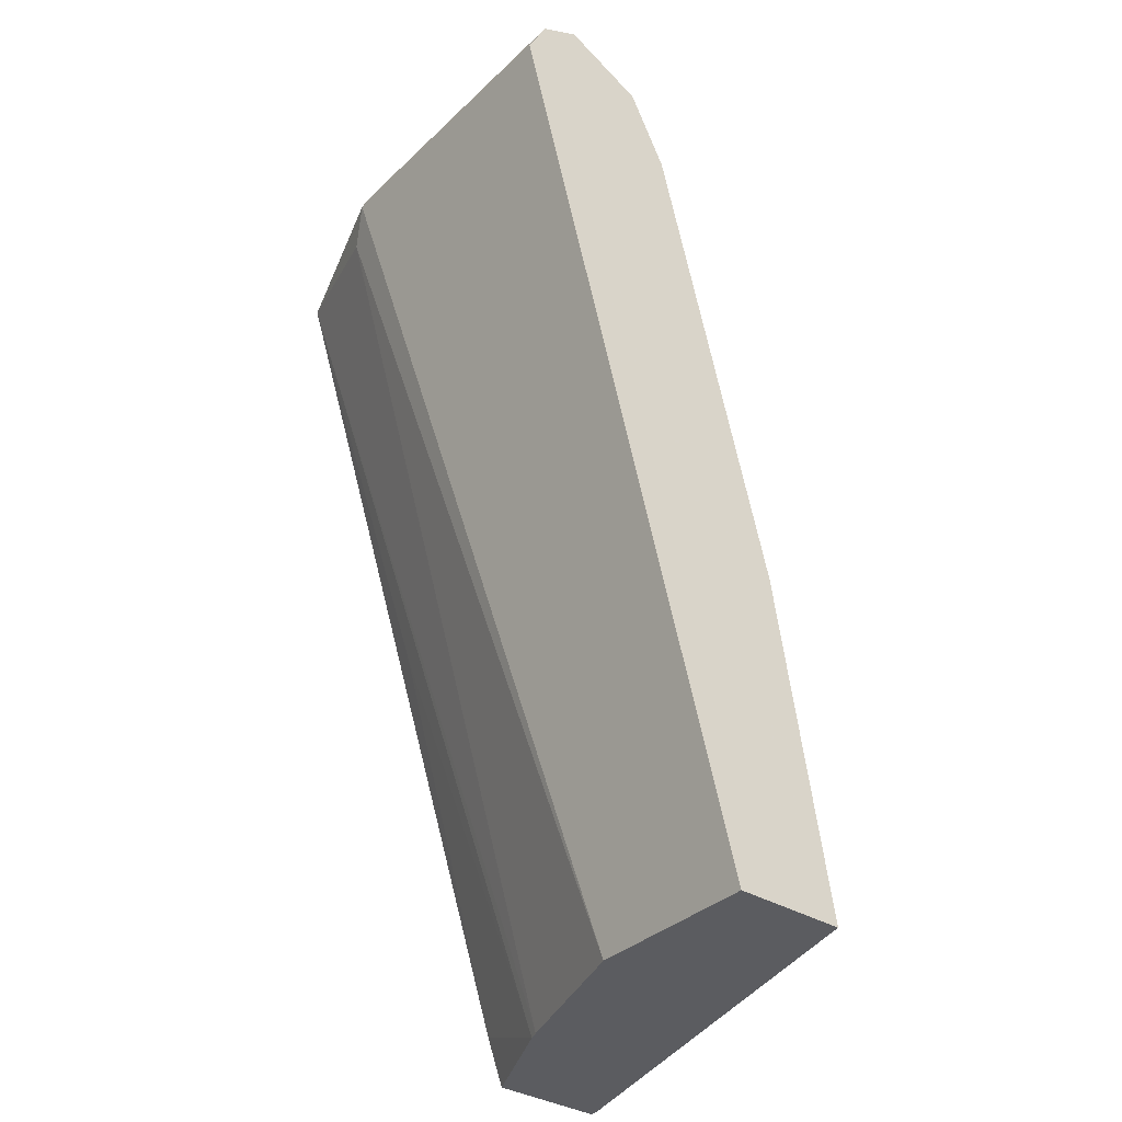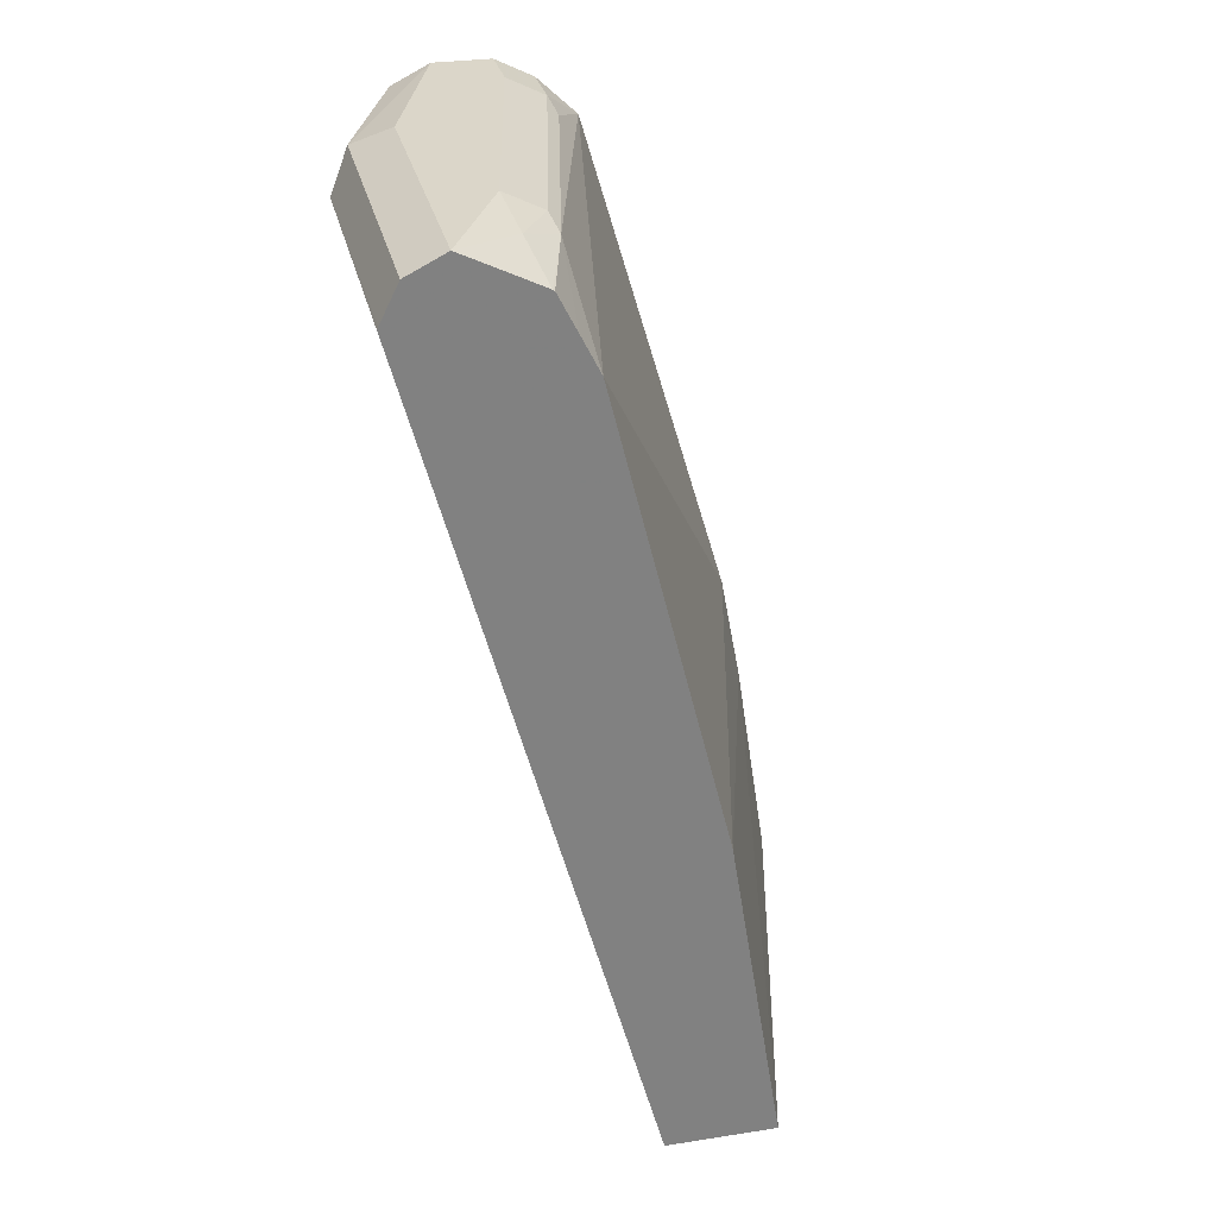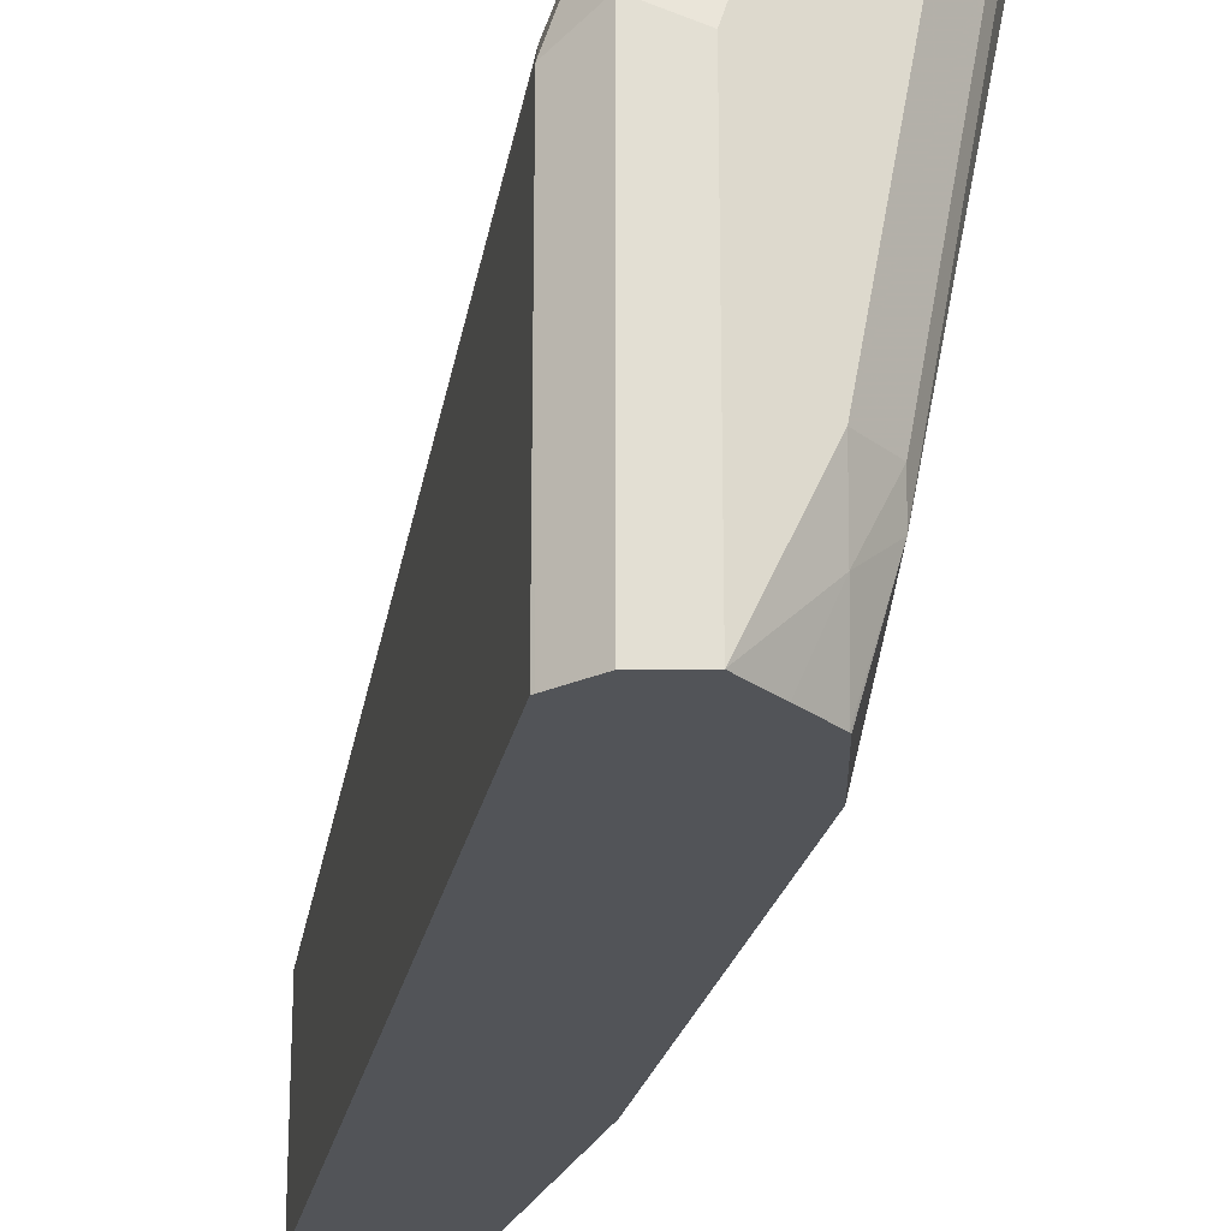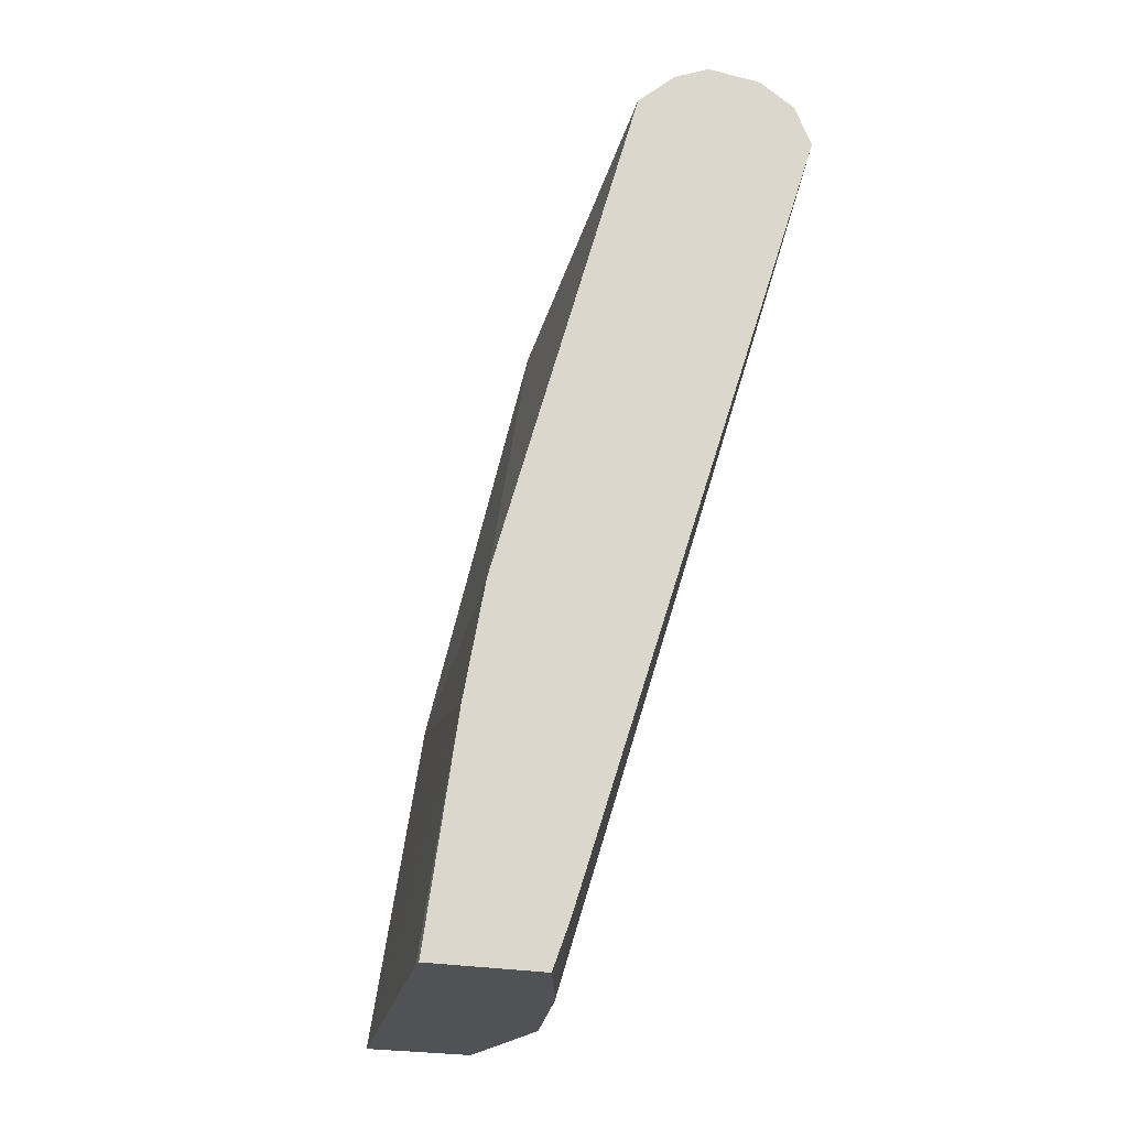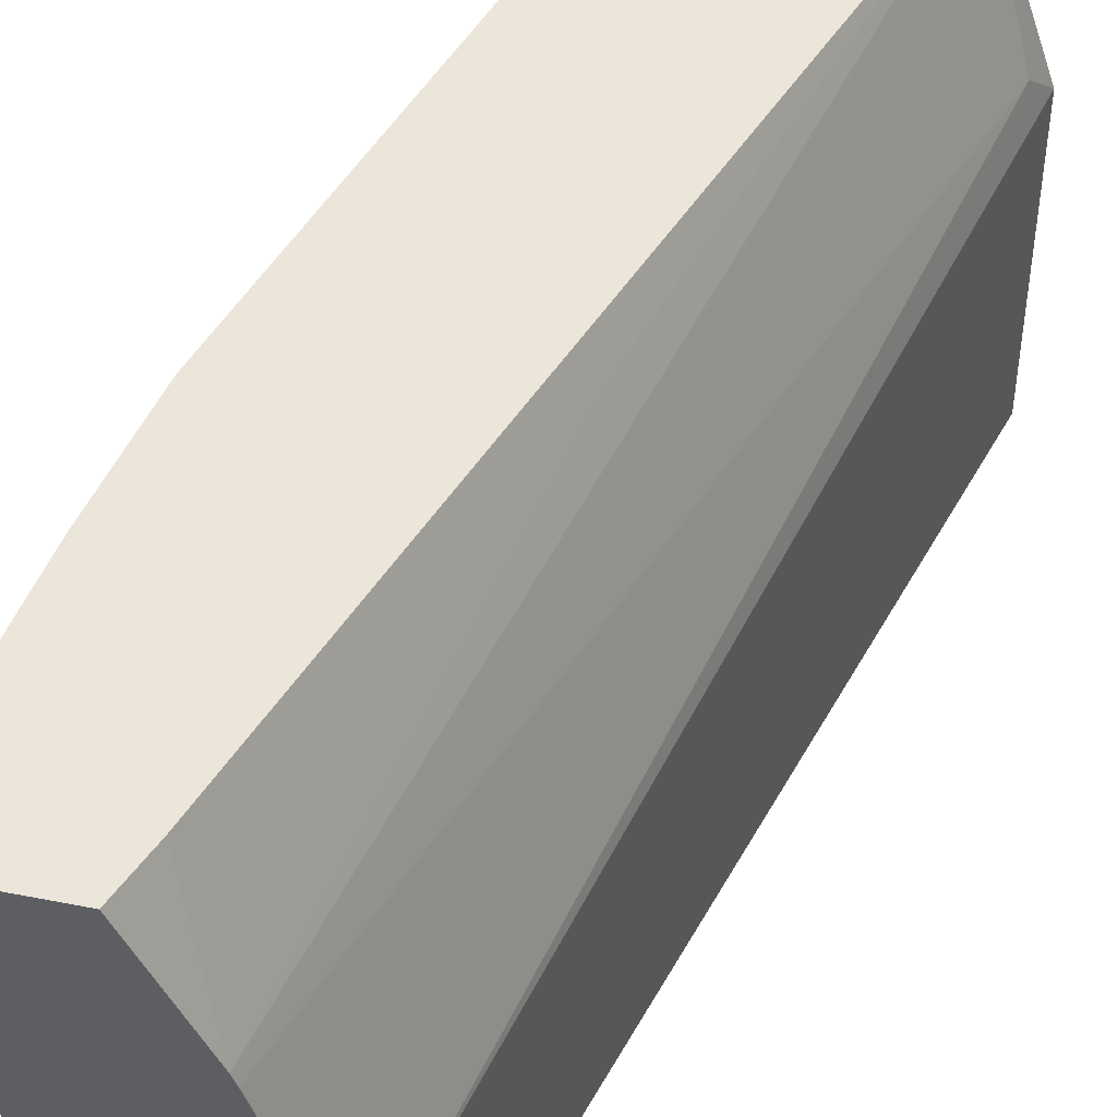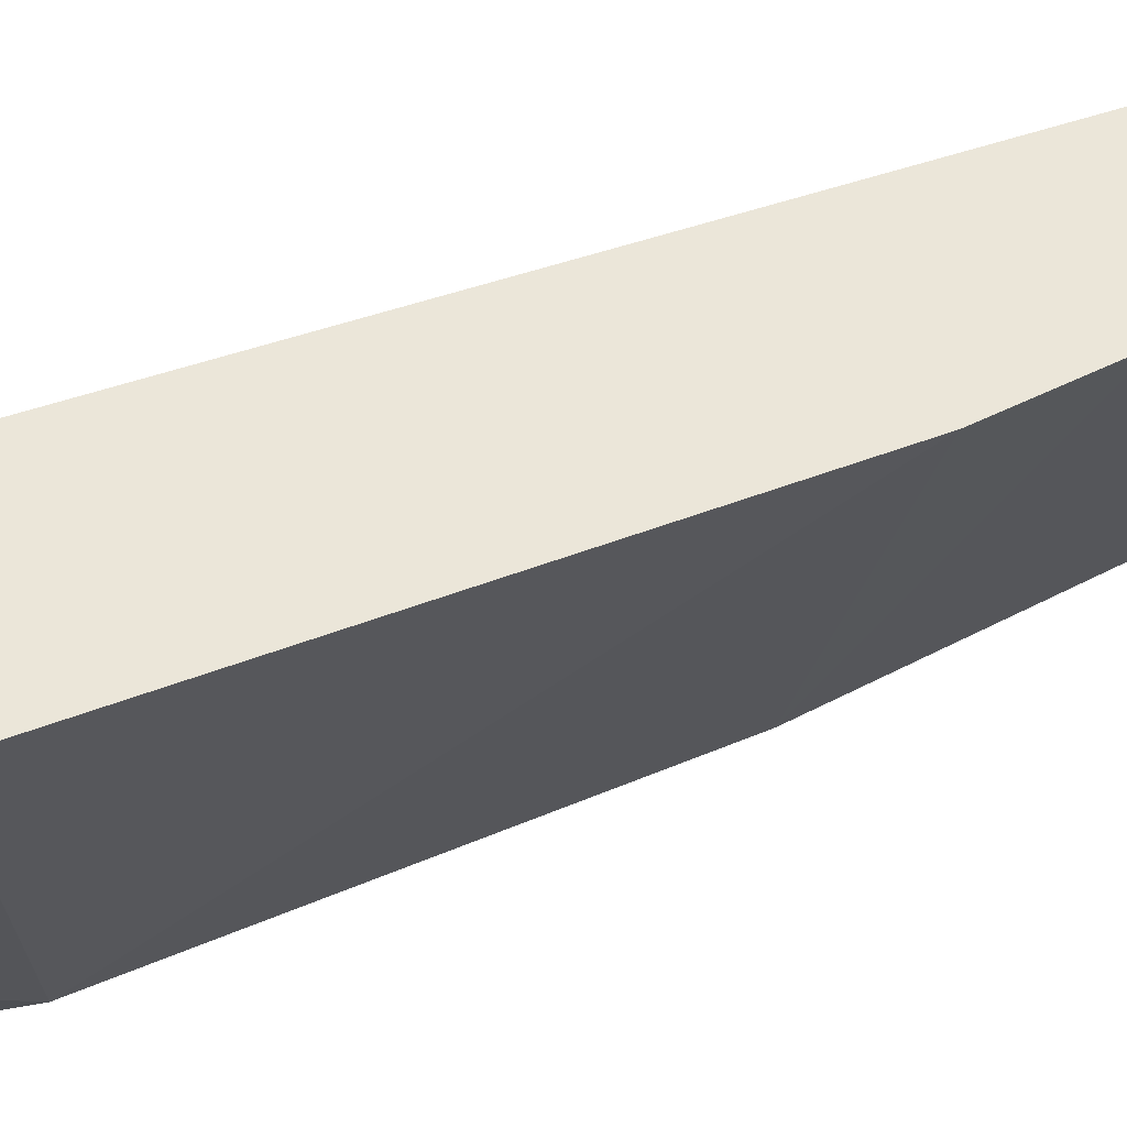
<metadata>
{"format":"obj","ext":"obj","renderer":"f3d","projection":"perspective","resolution":1024,"background":"white","views":[{"elev":-35.2,"azim":140.9,"up":"+Y"},{"elev":30.0,"azim":167.3,"up":"+Y"},{"elev":-23.3,"azim":154.4,"up":"+Z"},{"elev":-20.9,"azim":-23.8,"up":"+Y"},{"elev":48.2,"azim":12.4,"up":"+Z"},{"elev":57.6,"azim":-127.3,"up":"+Z"}]}
</metadata>
<code>
v 0.4742 0.1632 0.2515
v 0.4749 0.1632 0.2458
v 0.5371 0.1632 0.2515
v 0.4916 0.2827 0.2515
v 0.5369 0.1632 -0.0014
v 0.5663 0.1632 0.1888
v 0.5468 0.1889 0.2515
v 0.5035 0.3463 0.2515
v 0.5663 0.3461 -0.0014
v 0.5978 0.1632 -0.0014
v 0.5686 0.1632 0.1829
v 0.6922 0.6292 0.2515
v 0.6214 0.3933 0.236
v 0.5861 0.6292 0.2515
v 0.6296 0.5994 -0.0014
v 0.5978 0.1632 0.09439
v 0.7236 0.6292 -0.0014
v 0.7158 0.6135 0.173
v 0.7236 0.6292 0.1573
v 0.7131 0.6502 0.1678
v 0.6921 0.6294 0.2515
v 0.5861 0.6294 0.2515
v 0.6371 0.6449 0.0472
v 0.6396 0.6194 -0.0014
v 0.7229 0.6306 -0.0014
v 0.6817 0.6502 0.2515
v 0.7131 0.6502 -0.0014
v 0.6922 0.6607 0.1573
v 0.6607 0.6607 0.2515
v 0.6083 0.6502 0.2515
v 0.6083 0.6502 0.2202
v 0.6057 0.6449 0.2045
v 0.6397 0.6502 0.06295
v 0.6568 0.6528 0.03148
v 0.6507 0.6401 -0.0014
v 0.6498 0.6395 -0.0014
v 0.6922 0.6607 -0.0014
v 0.6292 0.6607 0.2515
v 0.6292 0.6607 0.2202
v 0.6607 0.6607 0.06295
v 0.6707 0.6502 -0.0014
f 22 31 32
f 22 30 31
f 20 29 26
f 20 28 29
f 20 37 28
f 20 27 37
f 20 25 27
f 20 26 21
f 15 22 23
f 17 25 19
f 16 19 18
f 15 23 24
f 12 20 21
f 12 19 20
f 12 18 19
f 11 18 12
f 19 25 20
f 22 32 23
f 34 41 35
f 23 31 33
f 11 16 18
f 34 37 41
f 34 40 37
f 33 40 34
f 31 40 33
f 31 39 40
f 30 39 31
f 23 32 31
f 30 38 39
f 28 39 38
f 28 40 39
f 28 37 40
f 23 36 24
f 23 35 36
f 23 34 35
f 23 33 34
f 28 38 29
f 10 19 16
f 14 22 15
f 8 15 9
f 1 8 4
f 1 14 8
f 1 22 14
f 1 30 22
f 1 38 30
f 1 29 38
f 1 26 29
f 1 21 26
f 1 12 21
f 1 3 7
f 1 6 3
f 1 11 6
f 1 16 11
f 1 10 16
f 1 5 10
f 1 2 5
f 10 17 19
f 1 4 2
f 2 4 5
f 1 7 12
f 4 8 9
f 8 14 15
f 3 6 7
f 7 13 12
f 6 13 7
f 6 12 13
f 5 17 10
f 5 25 17
f 5 27 25
f 6 11 12
f 5 41 37
f 5 35 41
f 5 36 35
f 5 24 36
f 5 15 24
f 5 37 27
f 5 9 15
f 4 9 5

</code>
